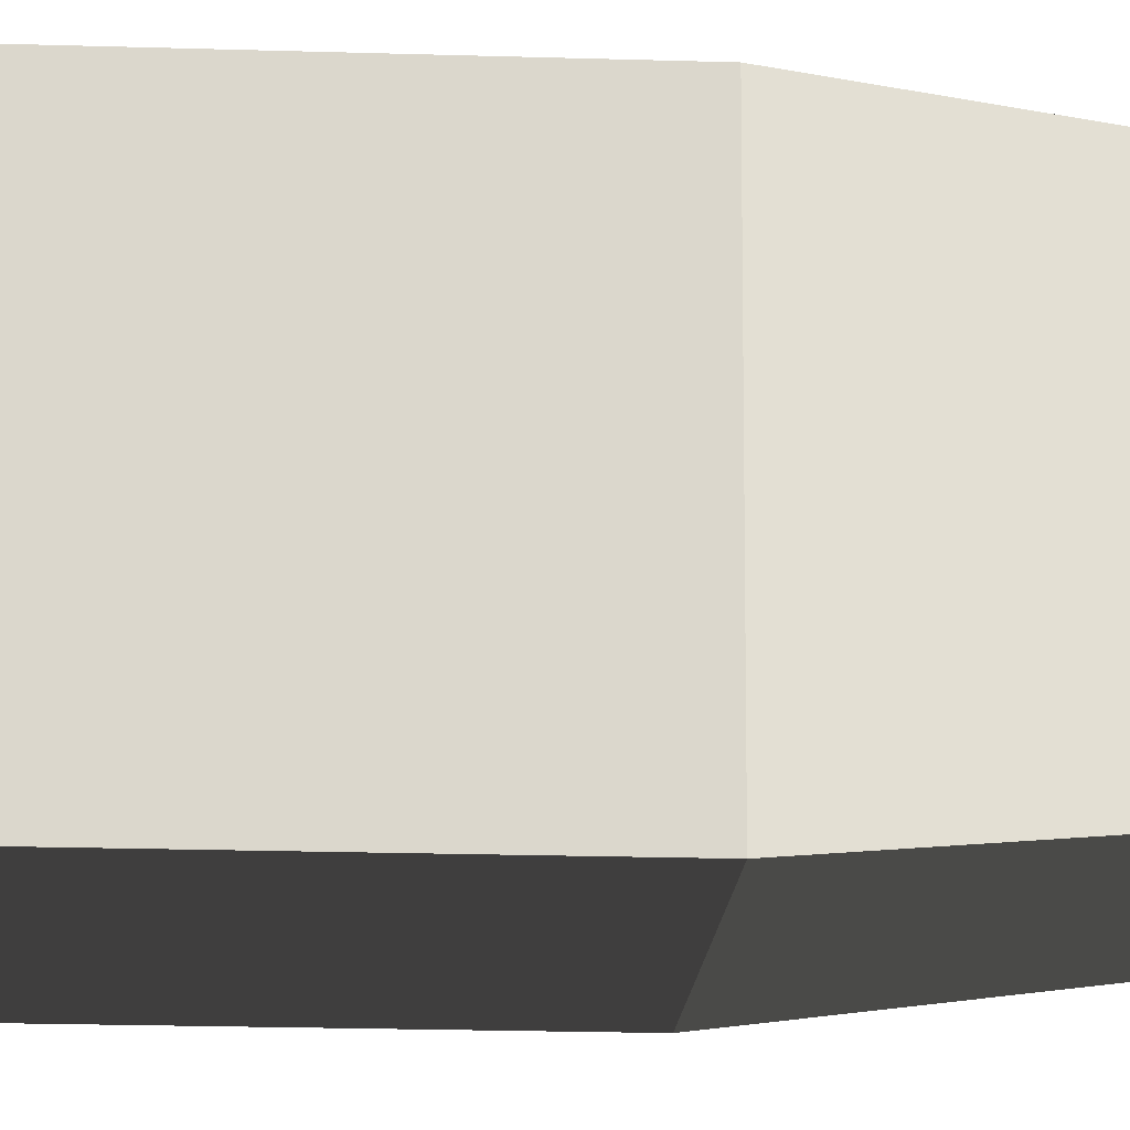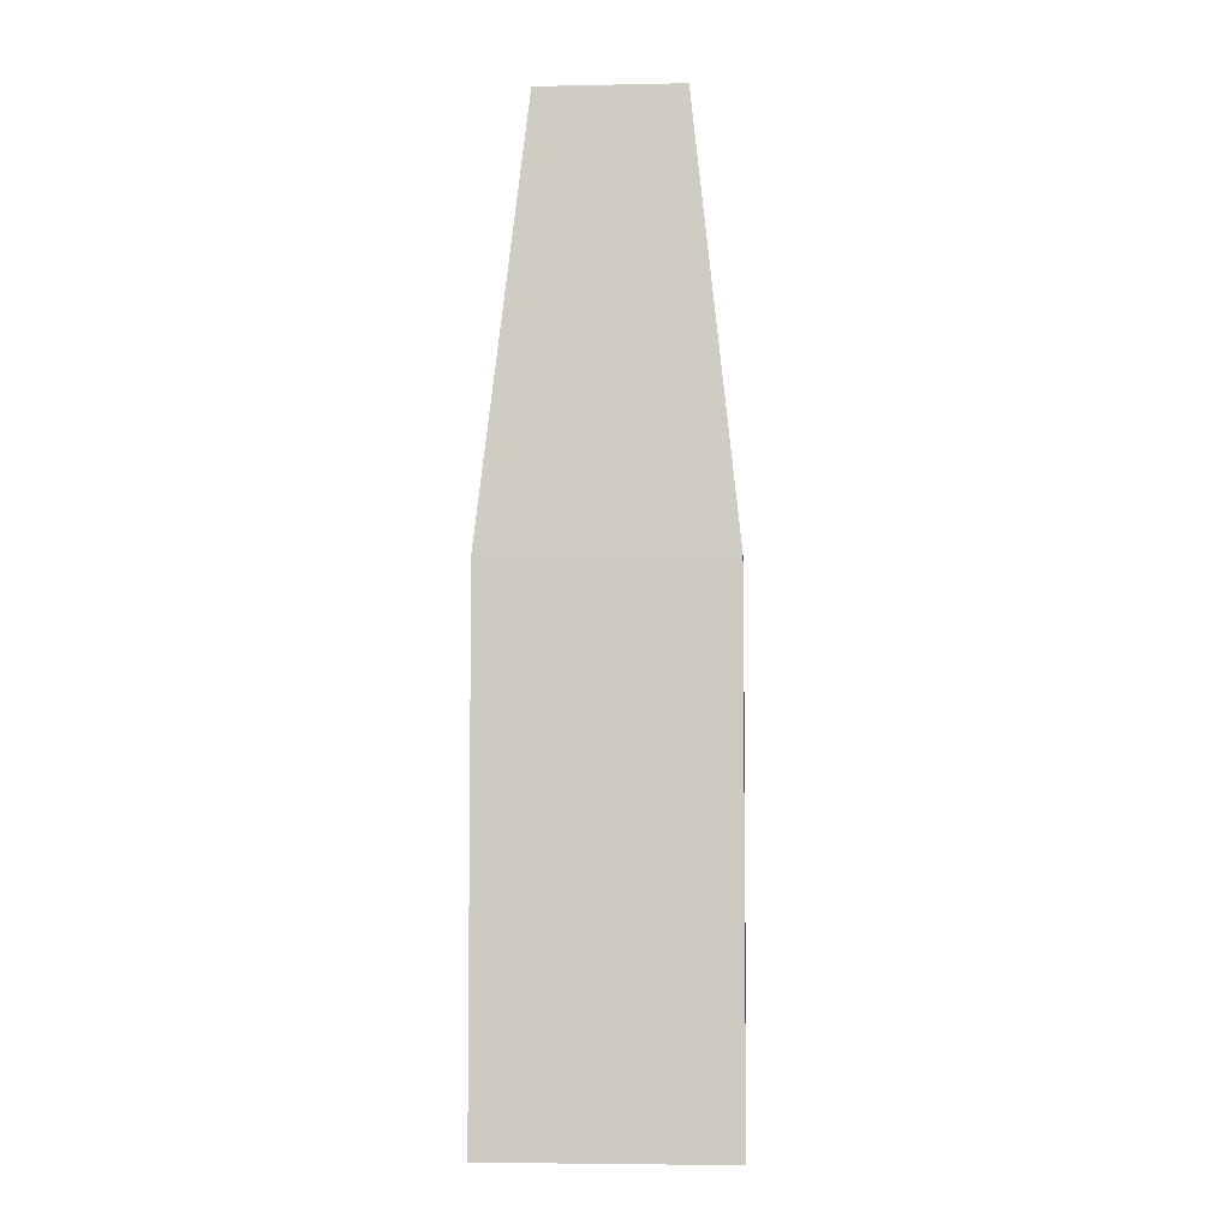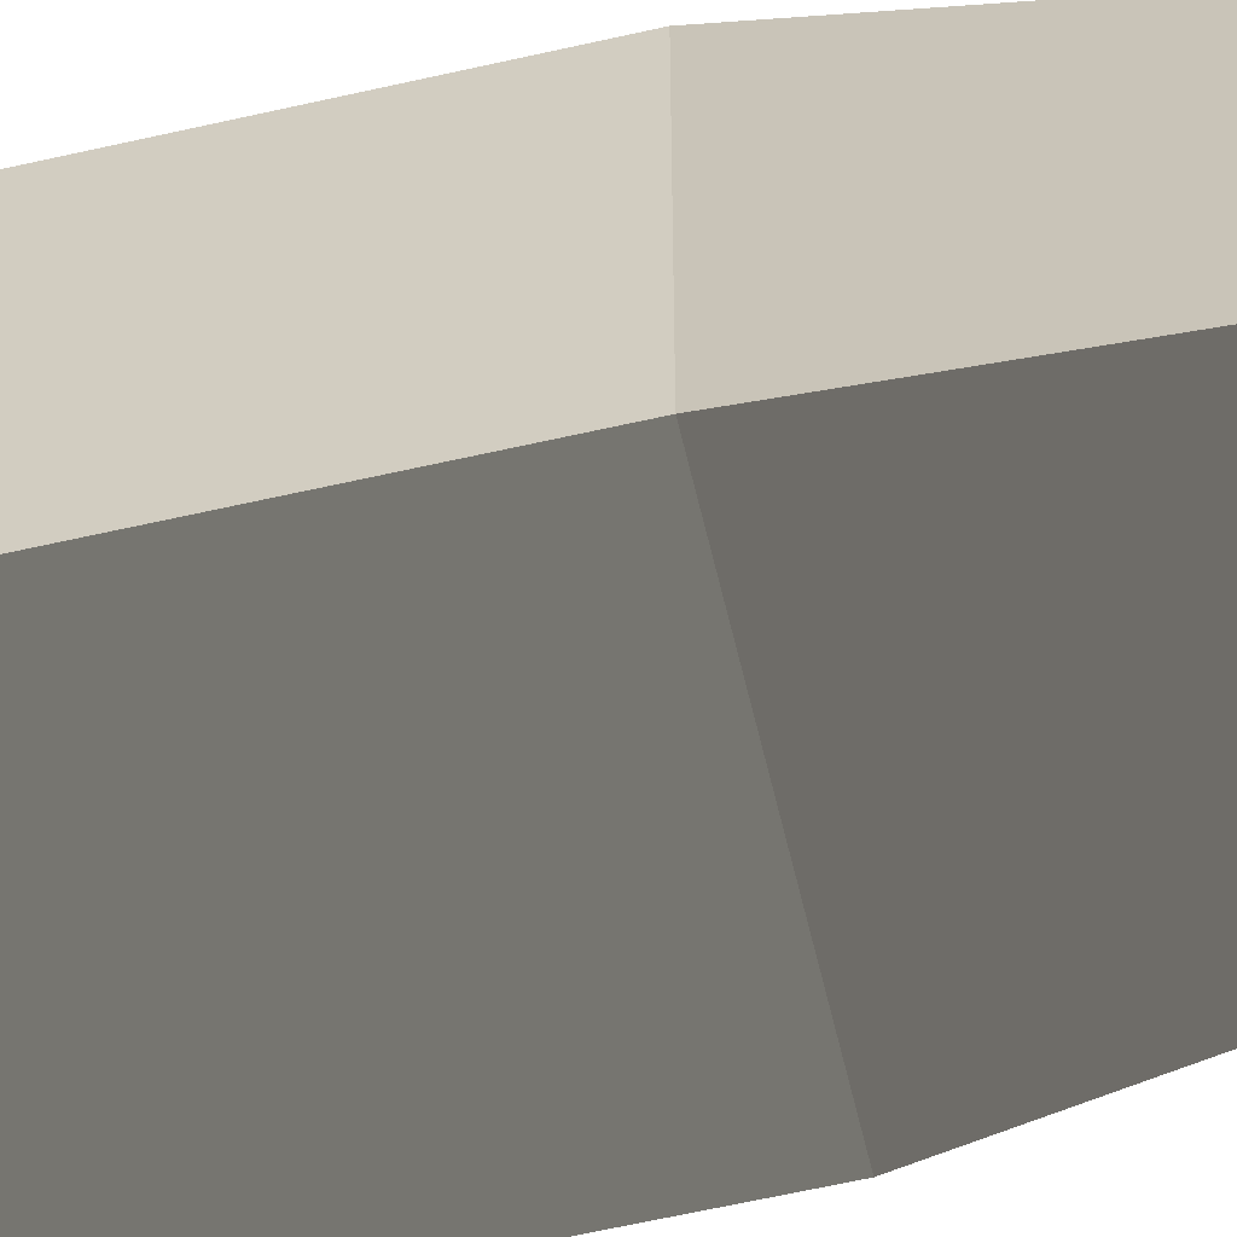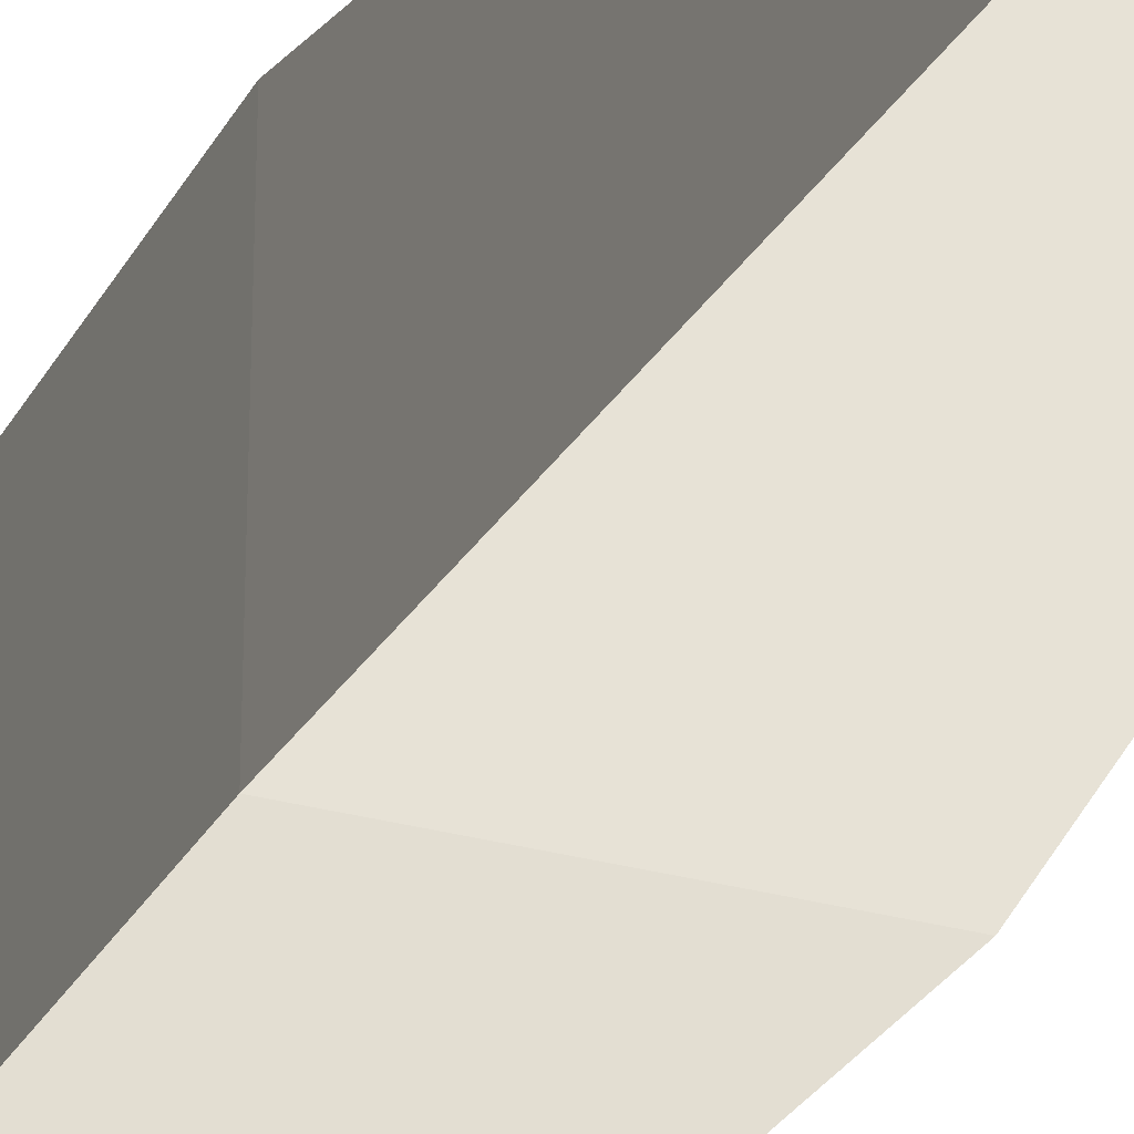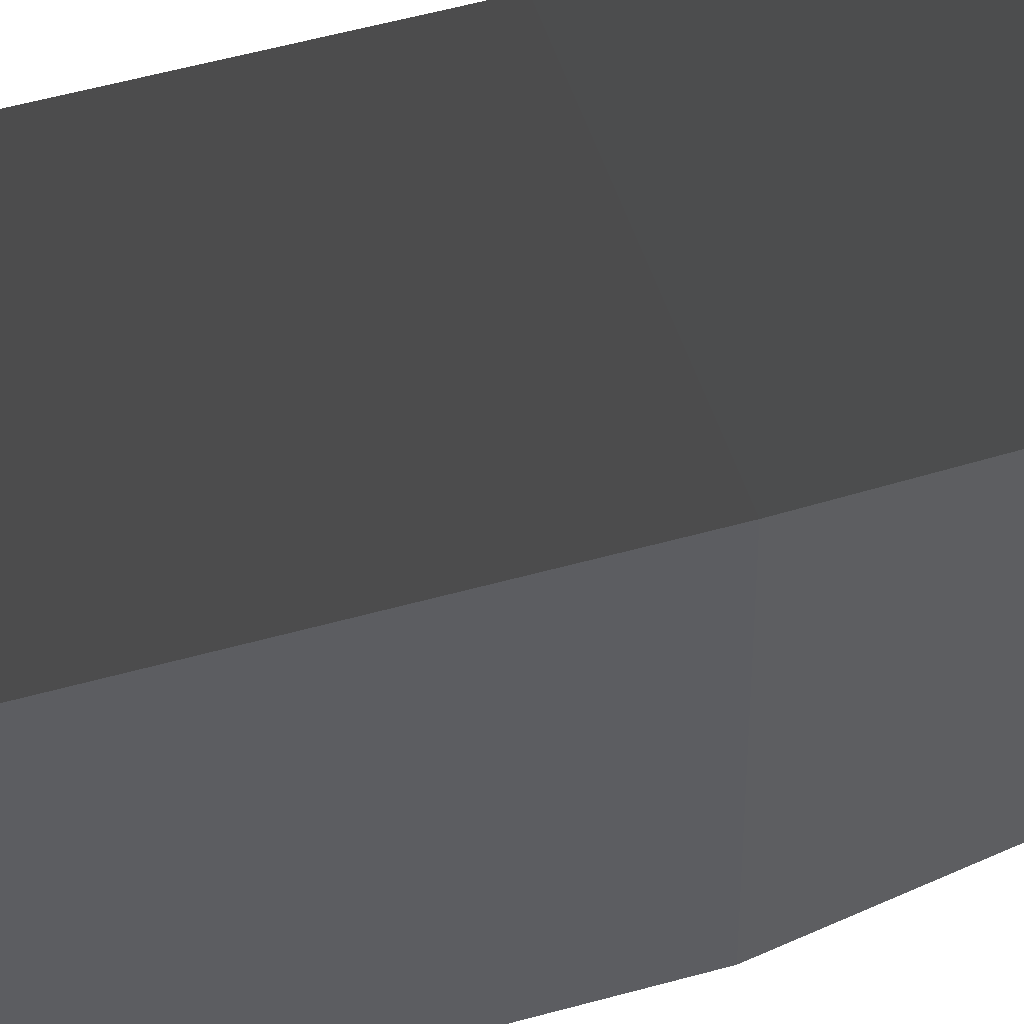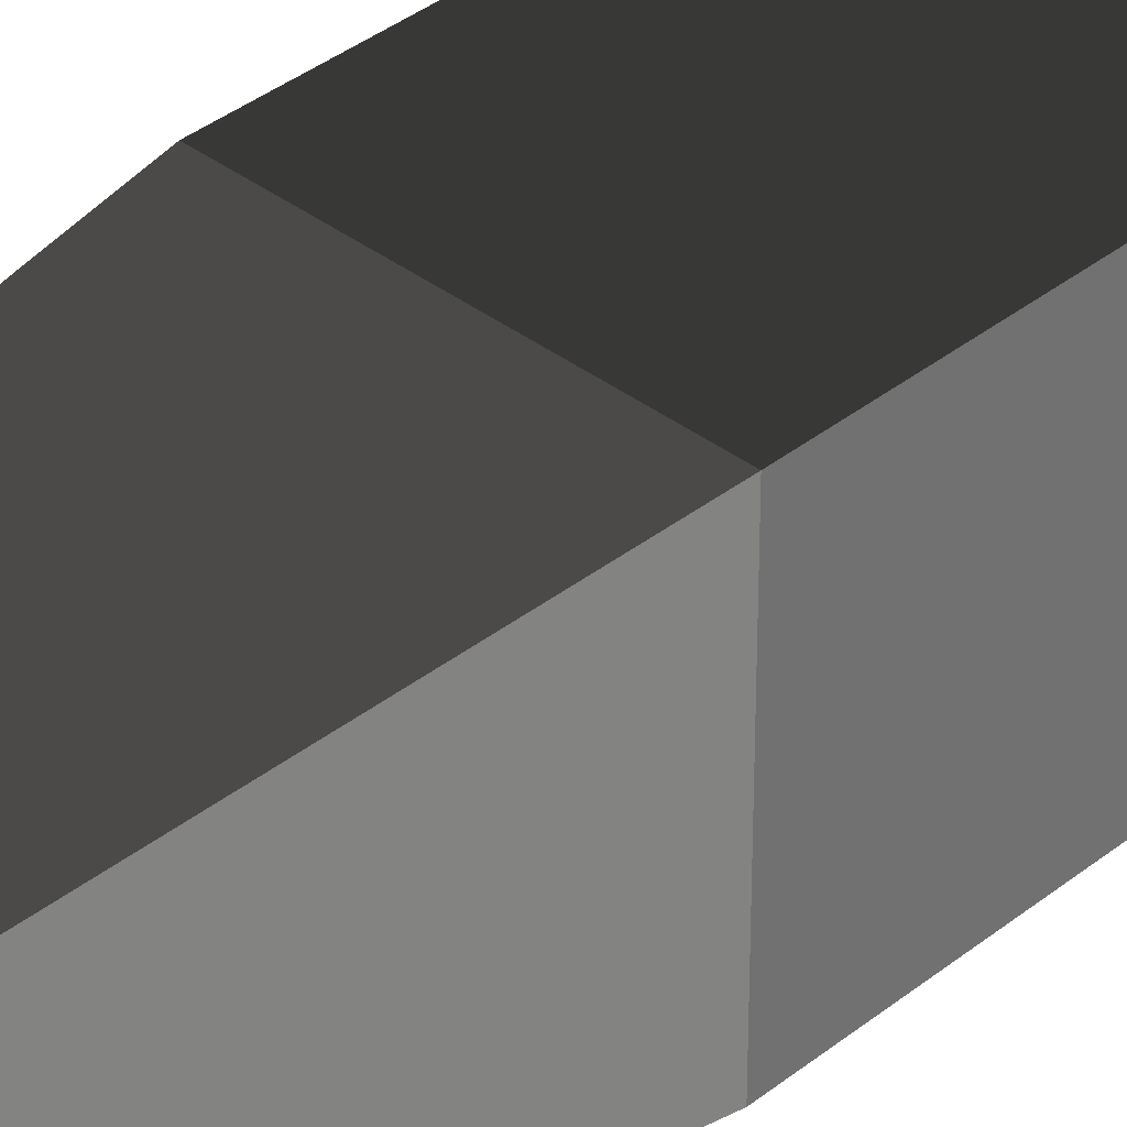
<metadata>
{"format":"obj","ext":"obj","renderer":"f3d","projection":"perspective","resolution":1024,"background":"white","views":[{"elev":-16.0,"azim":-94.1,"up":"+Y"},{"elev":-4.9,"azim":93.6,"up":"+Z"},{"elev":-60.9,"azim":-76.8,"up":"+Y"},{"elev":-28.3,"azim":-23.4,"up":"+Y"},{"elev":50.5,"azim":-107.3,"up":"+Y"},{"elev":37.2,"azim":44.4,"up":"+Y"}]}
</metadata>
<code>
v -1 -1 1
v -1 -1 -1.834
v -1 1 -1.834
v -1 1 1
v -1 1 1
v -1 1 -1.834
v 1 1 -1.834
v 1 1 1
v 1 1 1
v 1 1 -1.834
v 1 -1 -1.834
v 1 -1 1
v 1 -1 1
v 1 -1 -1.834
v -1 -1 -1.834
v -1 -1 1
v 1 -1 1
v 0.6066 -0.6066 4.673
v 0.6066 0.6065 4.673
v 1 1 1
v 0.6066 -0.6066 4.673
v -0.6066 -0.6066 4.673
v -0.6066 0.6065 4.673
v 0.6066 0.6065 4.673
v -1 1 1
v -0.6066 0.6065 4.673
v -0.6066 -0.6066 4.673
v -1 -1 1
v -1 -1 1
v -0.6066 -0.6066 4.673
v 0.6066 -0.6066 4.673
v 1 -1 1
v 1 1 1
v 0.6066 0.6065 4.673
v -0.6066 0.6065 4.673
v -1 1 1
v 1 -1 -1.834
v 1 -1 -3.392
v -1 -1 -3.392
v -1 -1 -1.834
v 1 1 -1.834
v 1 1 -3.392
v 1 -1 -3.392
v 1 -1 -1.834
v -1 -1 -1.834
v -1 -1 -3.392
v -1 1 -3.392
v -1 1 -1.834
v -1 1 -1.834
v -1 1 -3.392
v 1 1 -3.392
v 1 1 -1.834
g Column_wall_a.053_34304_288
f 1 3 2
f 1 4 3
f 5 7 6
f 5 8 7
f 9 11 10
f 9 12 11
f 13 15 14
f 13 16 15
f 17 19 18
f 17 20 19
f 21 23 22
f 21 24 23
f 25 27 26
f 25 28 27
f 29 31 30
f 29 32 31
f 33 35 34
f 33 36 35
f 37 39 38
f 37 40 39
f 41 43 42
f 41 44 43
f 45 47 46
f 45 48 47
f 49 51 50
f 49 52 51

</code>
